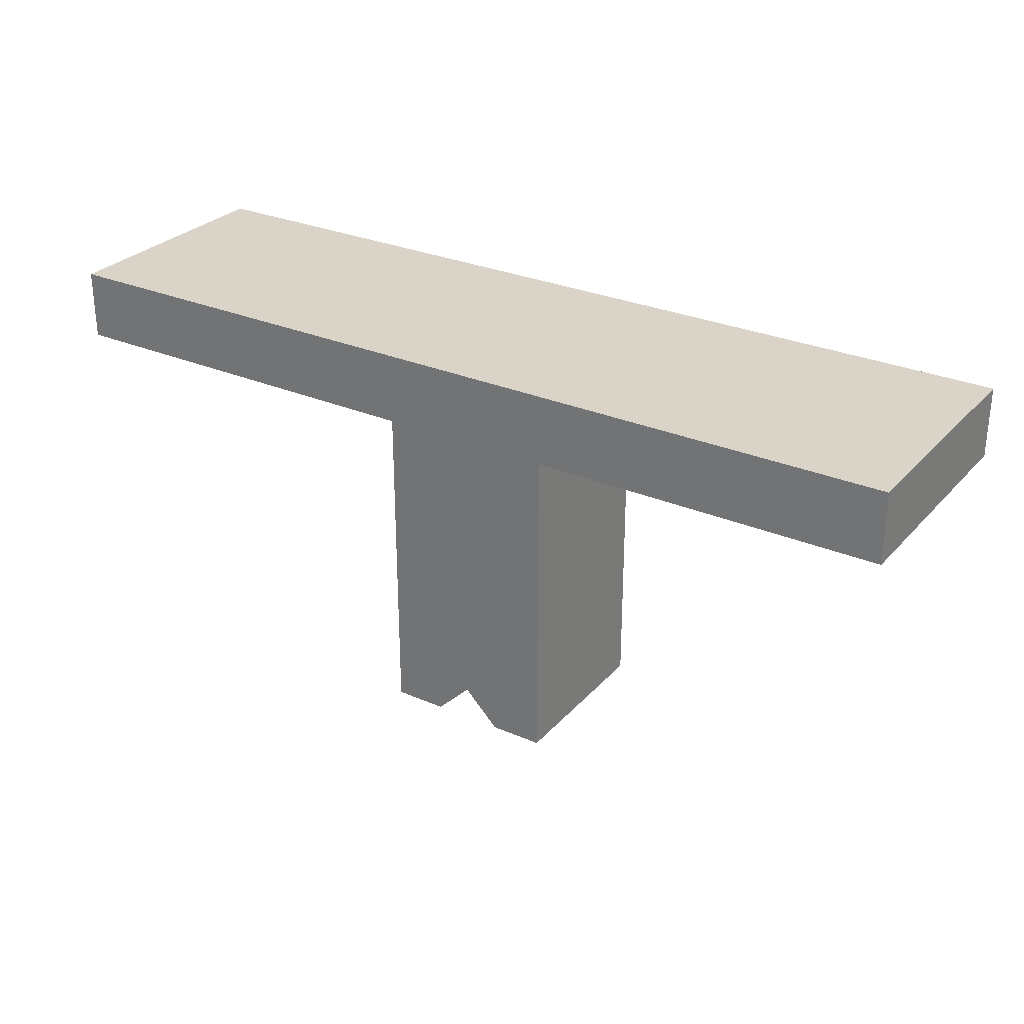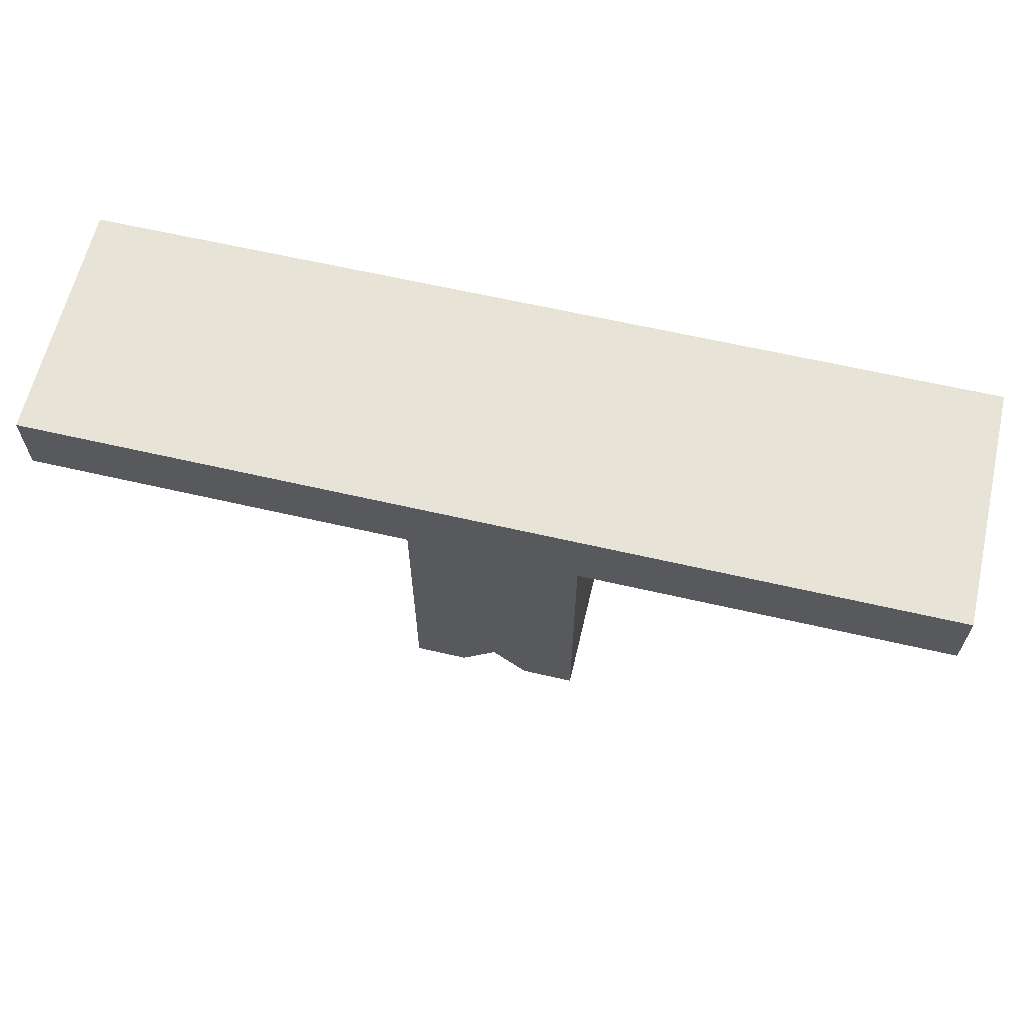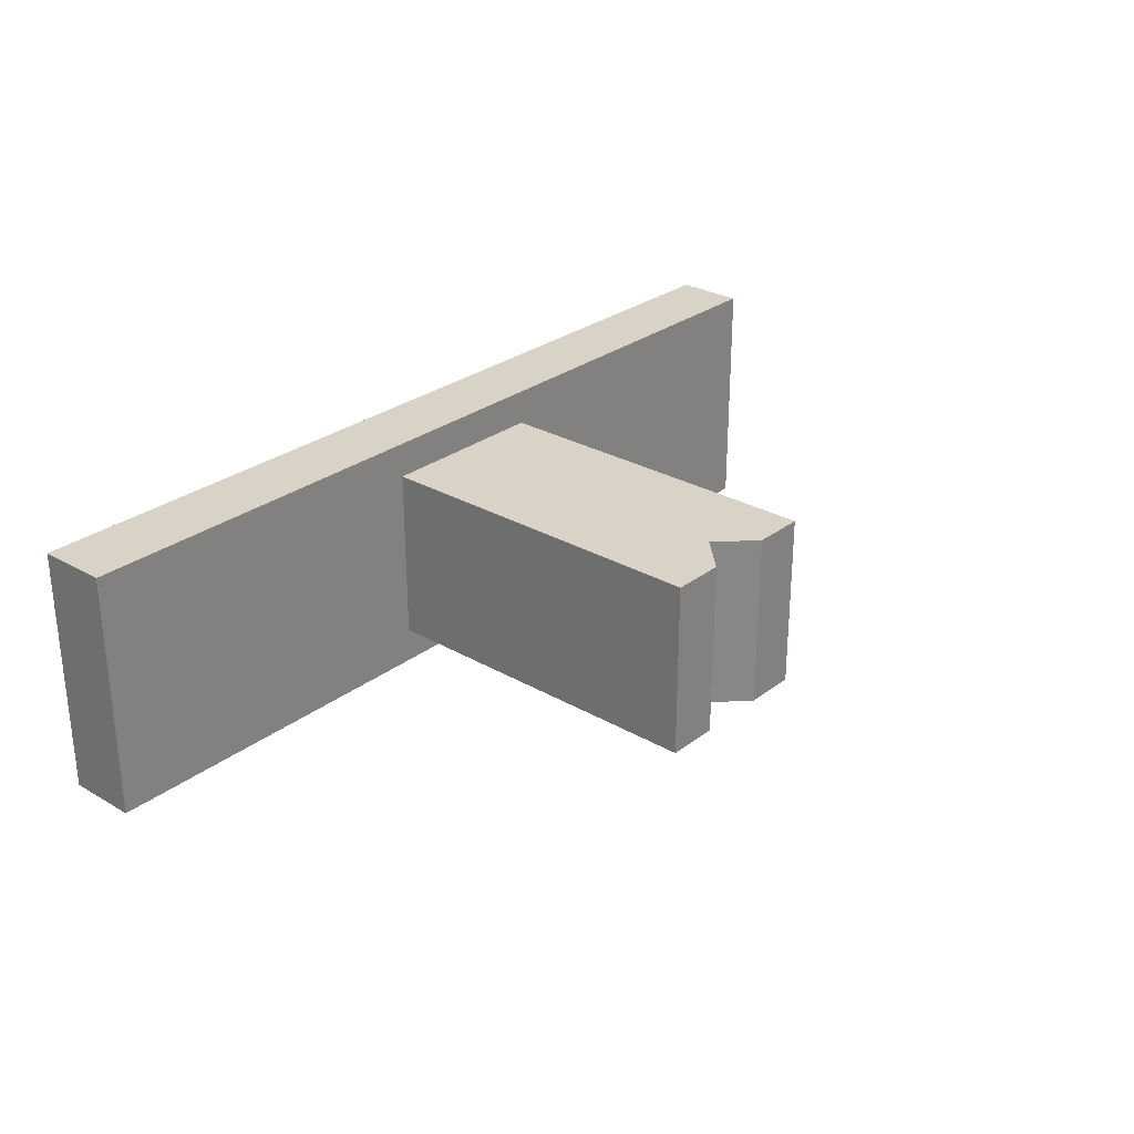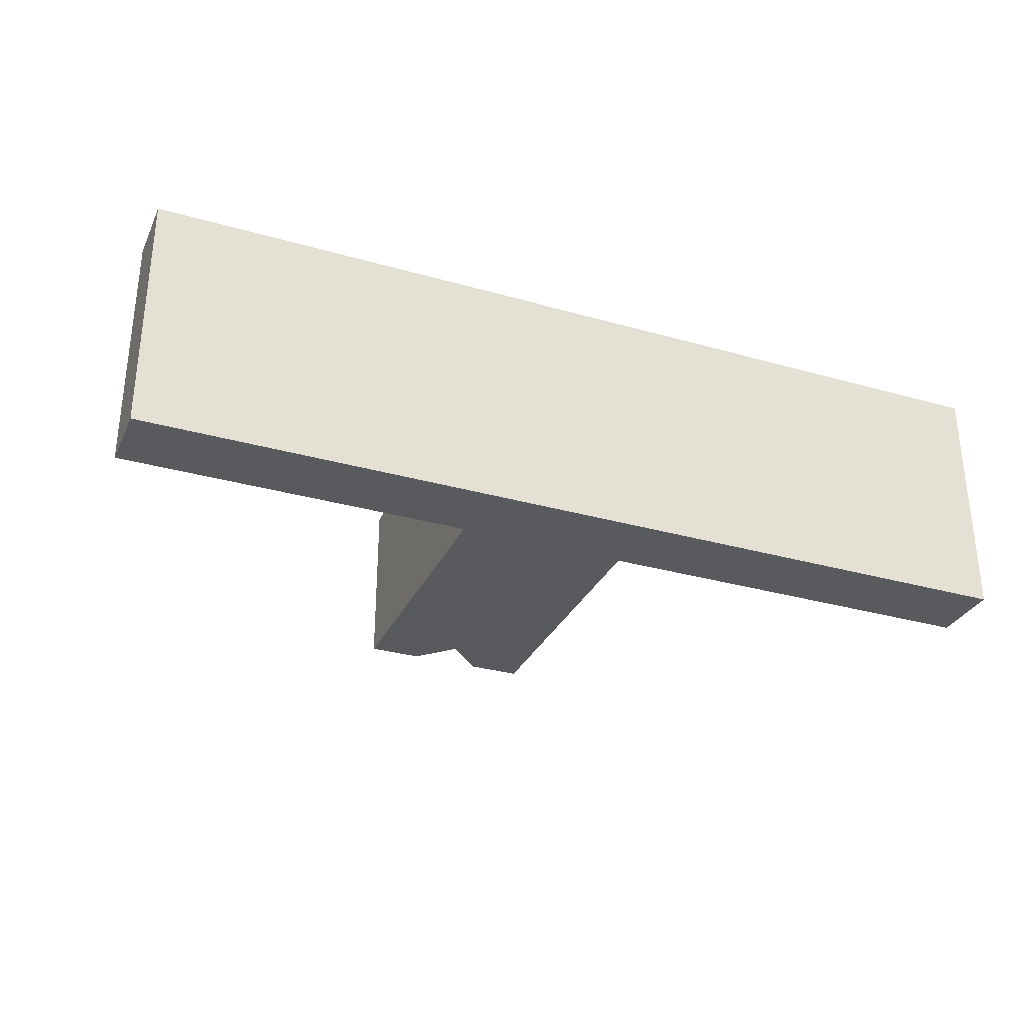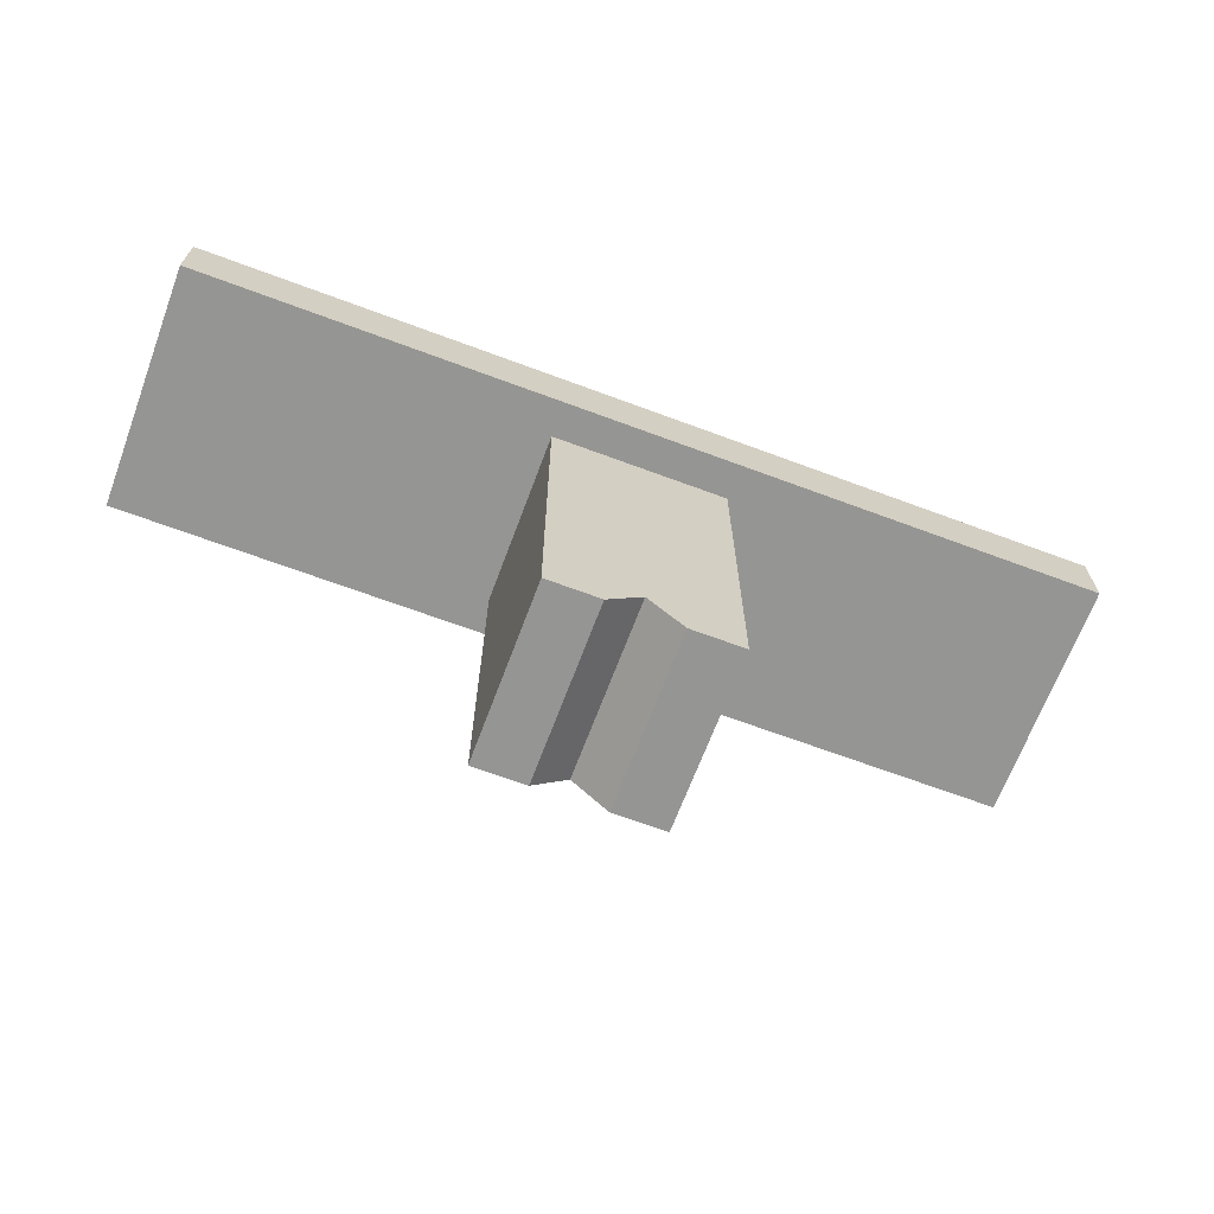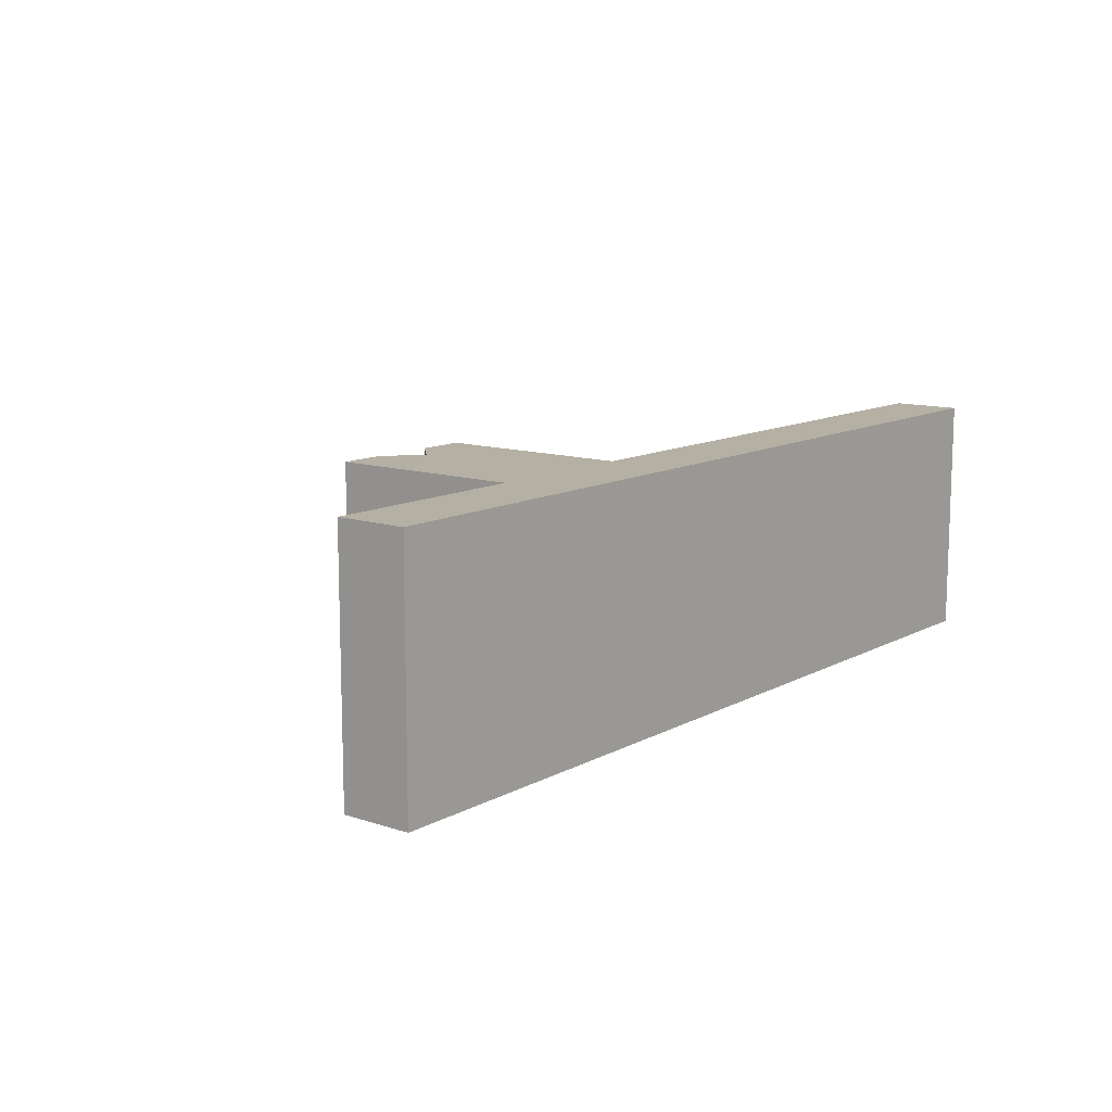
<metadata>
{"format":"obj","ext":"obj","renderer":"f3d","projection":"perspective","resolution":1024,"background":"white","views":[{"elev":28.7,"azim":-147.1,"up":"+Y"},{"elev":62.7,"azim":-166.8,"up":"+Y"},{"elev":28.0,"azim":-48.9,"up":"+Z"},{"elev":-31.1,"azim":157.9,"up":"+Z"},{"elev":-67.3,"azim":-20.5,"up":"+Y"},{"elev":11.6,"azim":128.2,"up":"+Z"}]}
</metadata>
<code>
v 0.65 0.1 0.175
v 0.65 0.1 -0.175
v -0.65 0.1 -0.175
v -0.65 0.1 0.175
v -0.65 0 -0.175
v 0.65 0 -0.175
v 0.65 0 0.175
v -0.65 0 0.175
v -0.65 0 0.175
v 0.65 0 0.175
v 0.65 0.1 0.175
v -0.65 0.1 0.175
v -0.65 0 -0.175
v -0.65 0 0.175
v -0.65 0.1 0.175
v -0.65 0.1 -0.175
v 0.65 0 -0.175
v -0.65 0 -0.175
v -0.65 0.1 -0.175
v 0.65 0.1 -0.175
v 0.65 0 0.175
v 0.65 0 -0.175
v 0.65 0.1 -0.175
v 0.65 0.1 0.175
v 0.125 -0.5 0.125
v 0.05 -0.5 0.125
v 0.05 -0.5 -0.125
v 0.125 -0.5 -0.125
v 0.125 -0.5 0.125
v 0.125 -0.5 -0.125
v 0.125 0 -0.125
v 0.125 0 0.125
v -0.125 -0.5 -0.125
v -0.05 -0.5 -0.125
v -0.05 -0.5 0.125
v -0.125 -0.5 0.125
v -0.125 -0.5 -0.125
v -0.125 -0.5 0.125
v -0.125 0 0.125
v -0.125 0 -0.125
v 0 -0.45 0.125
v 0.05 -0.5 0.125
v 0.05 -0.5 -0.125
v 0 -0.45 -0.125
v 0 -0.45 0.125
v 0 -0.45 -0.125
v -0.05 -0.5 -0.125
v -0.05 -0.5 0.125
v 0 -0.45 -0.125
v 0.125 0 -0.125
v 0.125 -0.5 -0.125
v 0.05 -0.5 -0.125
v -0.05 -0.5 -0.125
v -0.125 -0.5 -0.125
v -0.125 0 -0.125
v 0 -0.45 -0.125
v 0 -0.45 -0.125
v -0.125 0 -0.125
v 0.125 0 -0.125
v 0 -0.45 0.125
v -0.125 0 0.125
v -0.125 -0.5 0.125
v -0.05 -0.5 0.125
v 0.05 -0.5 0.125
v 0.125 -0.5 0.125
v 0.125 0 0.125
v 0 -0.45 0.125
v 0 -0.45 0.125
v 0.125 0 0.125
v -0.125 0 0.125
g mesh6551794
f 1 2 3
f 3 4 1
f 5 6 7
f 7 8 5
f 9 10 11
f 11 12 9
f 13 14 15
f 15 16 13
f 17 18 19
f 19 20 17
f 21 22 23
f 23 24 21
g mesh6551796
f 25 26 27
f 27 28 25
f 29 30 31
f 31 32 29
g mesh6551798
f 33 34 35
f 35 36 33
f 37 38 39
f 39 40 37
g mesh6551800
f 41 43 42
f 43 41 44
f 45 47 46
f 47 45 48
f 49 50 51
f 51 52 49
f 53 54 55
f 55 56 53
f 57 58 59
f 60 61 62
f 62 63 60
f 64 65 66
f 66 67 64
f 68 69 70

</code>
